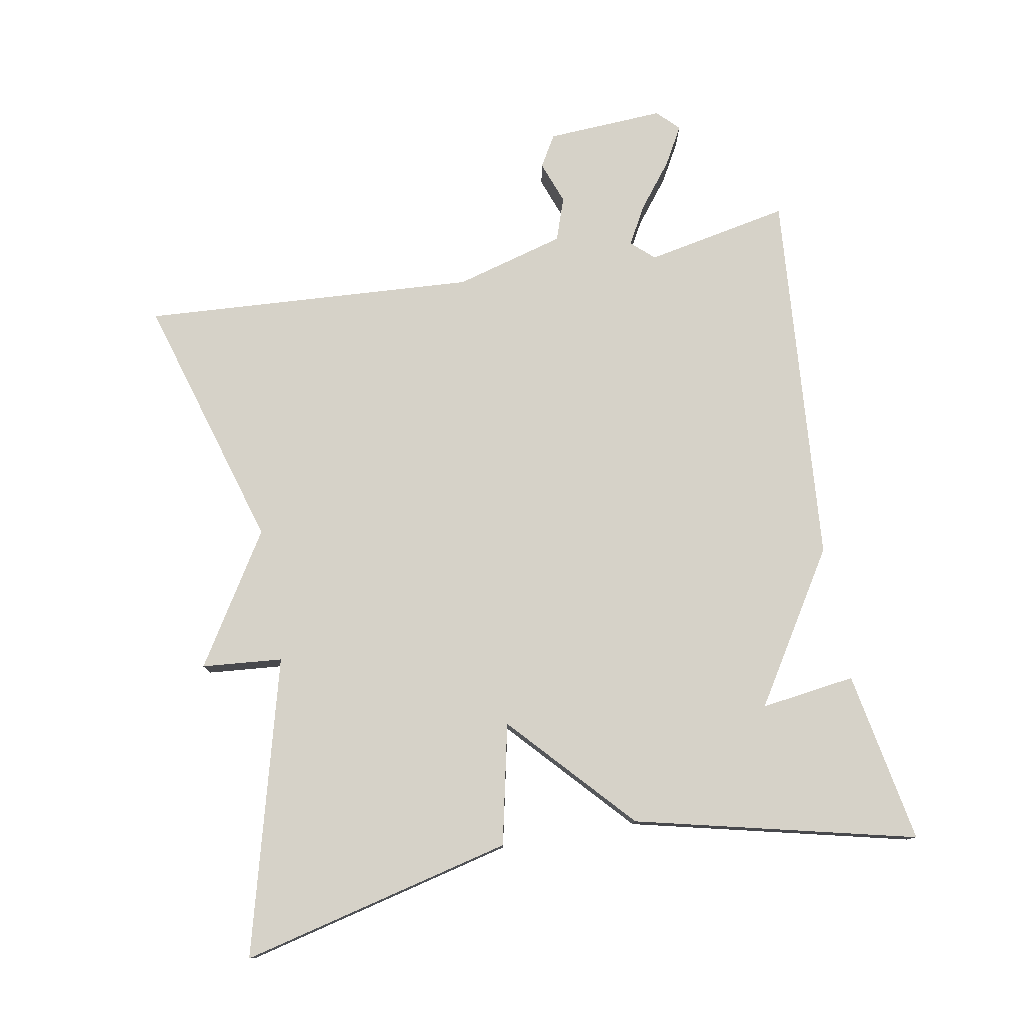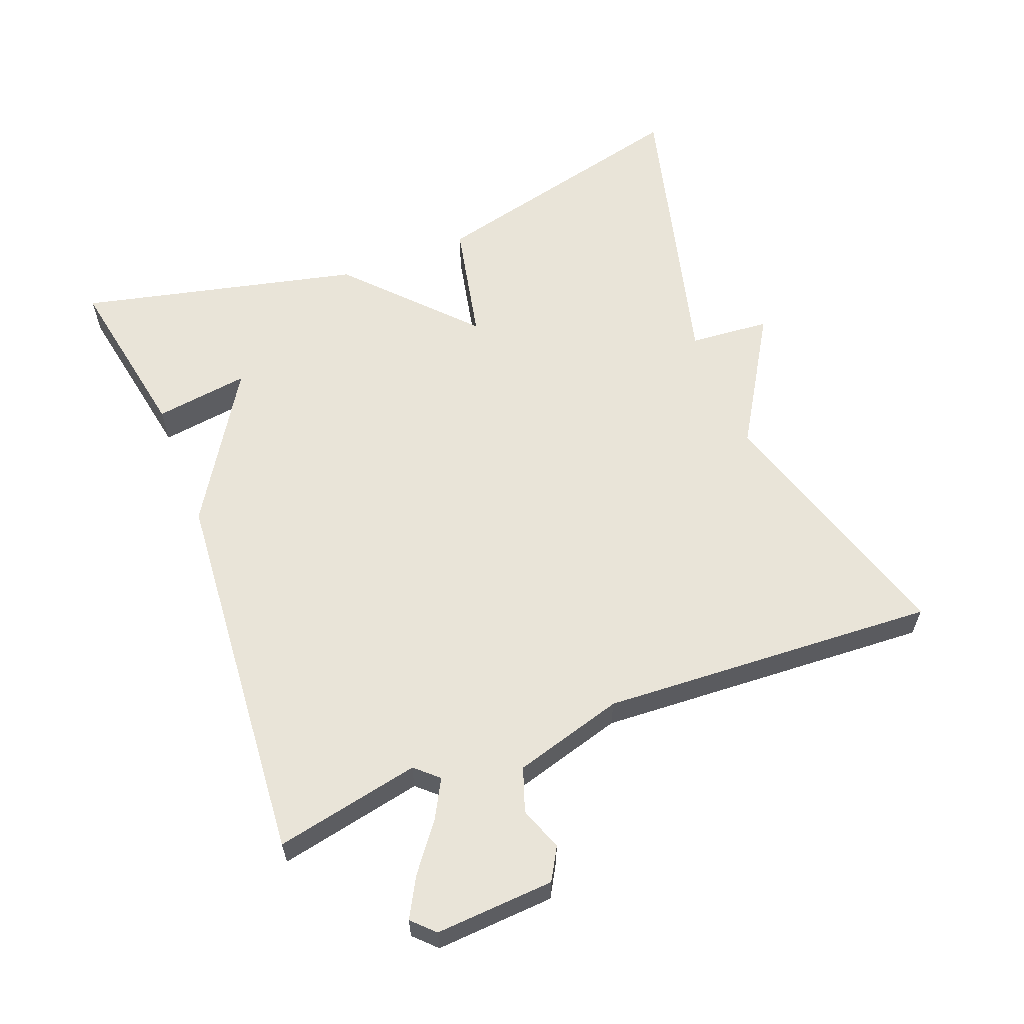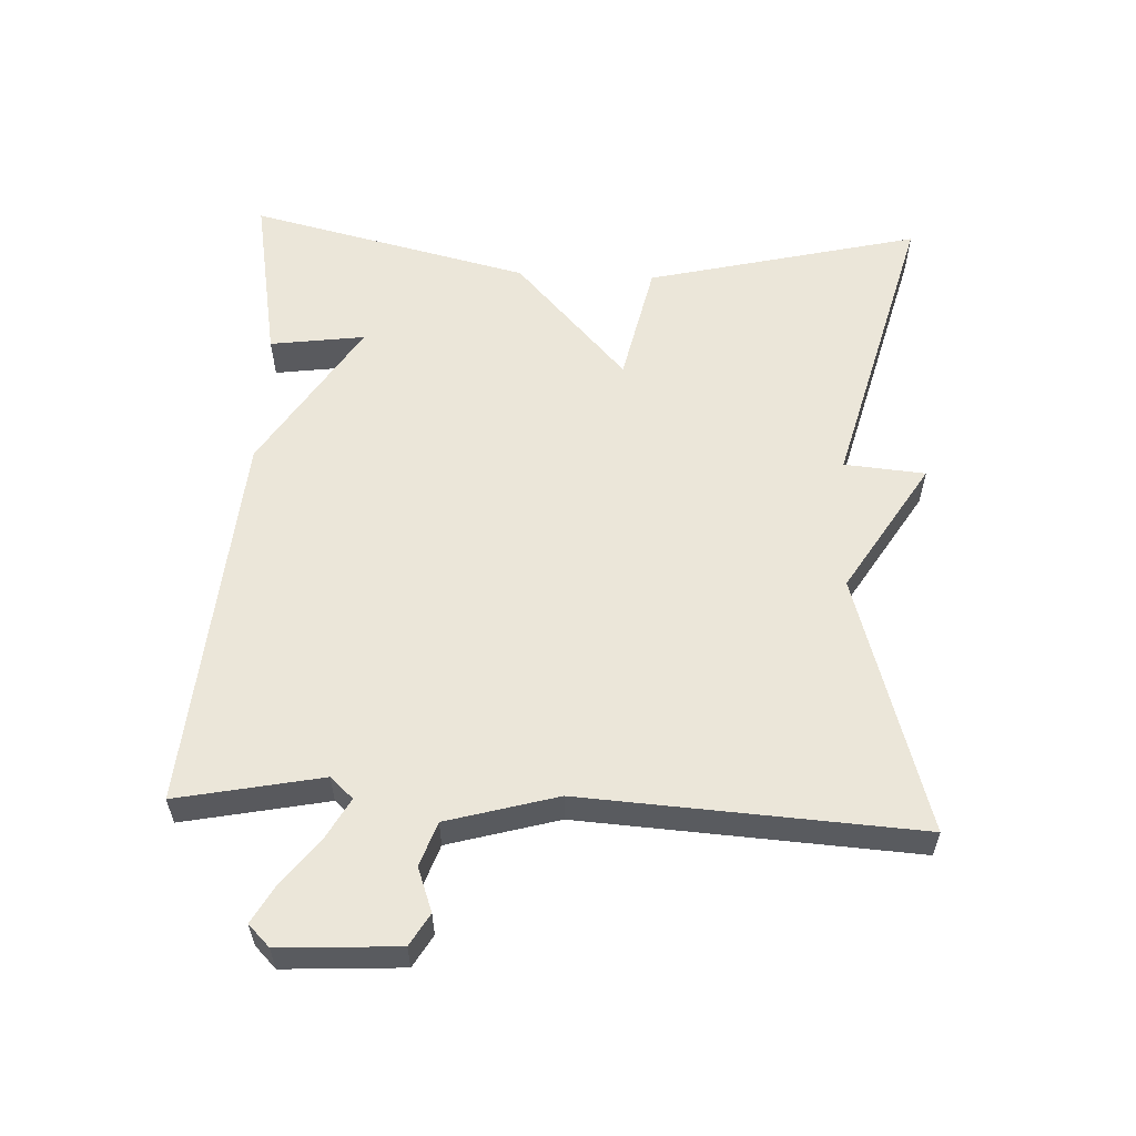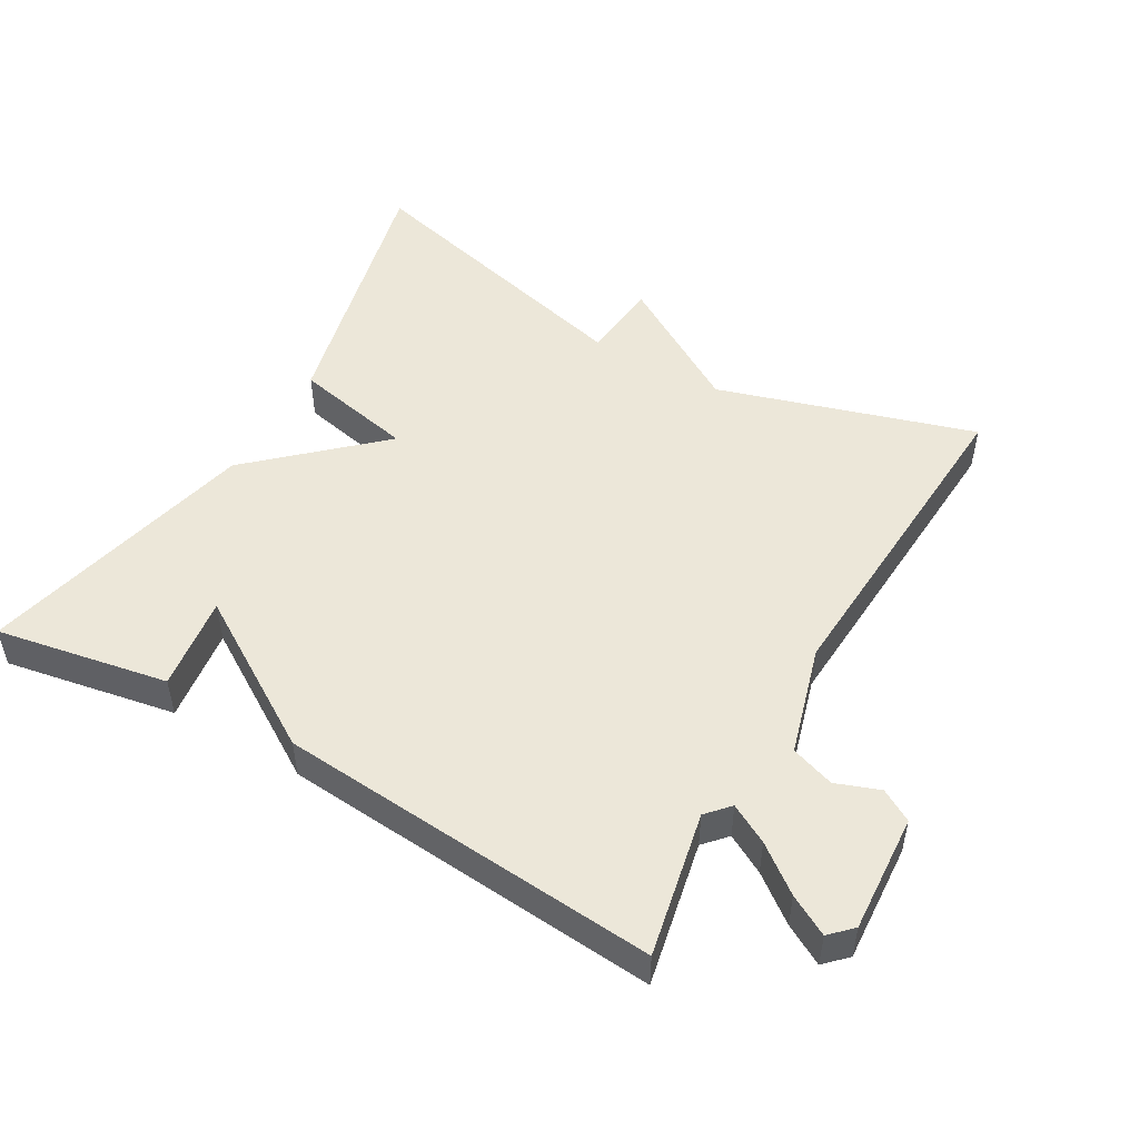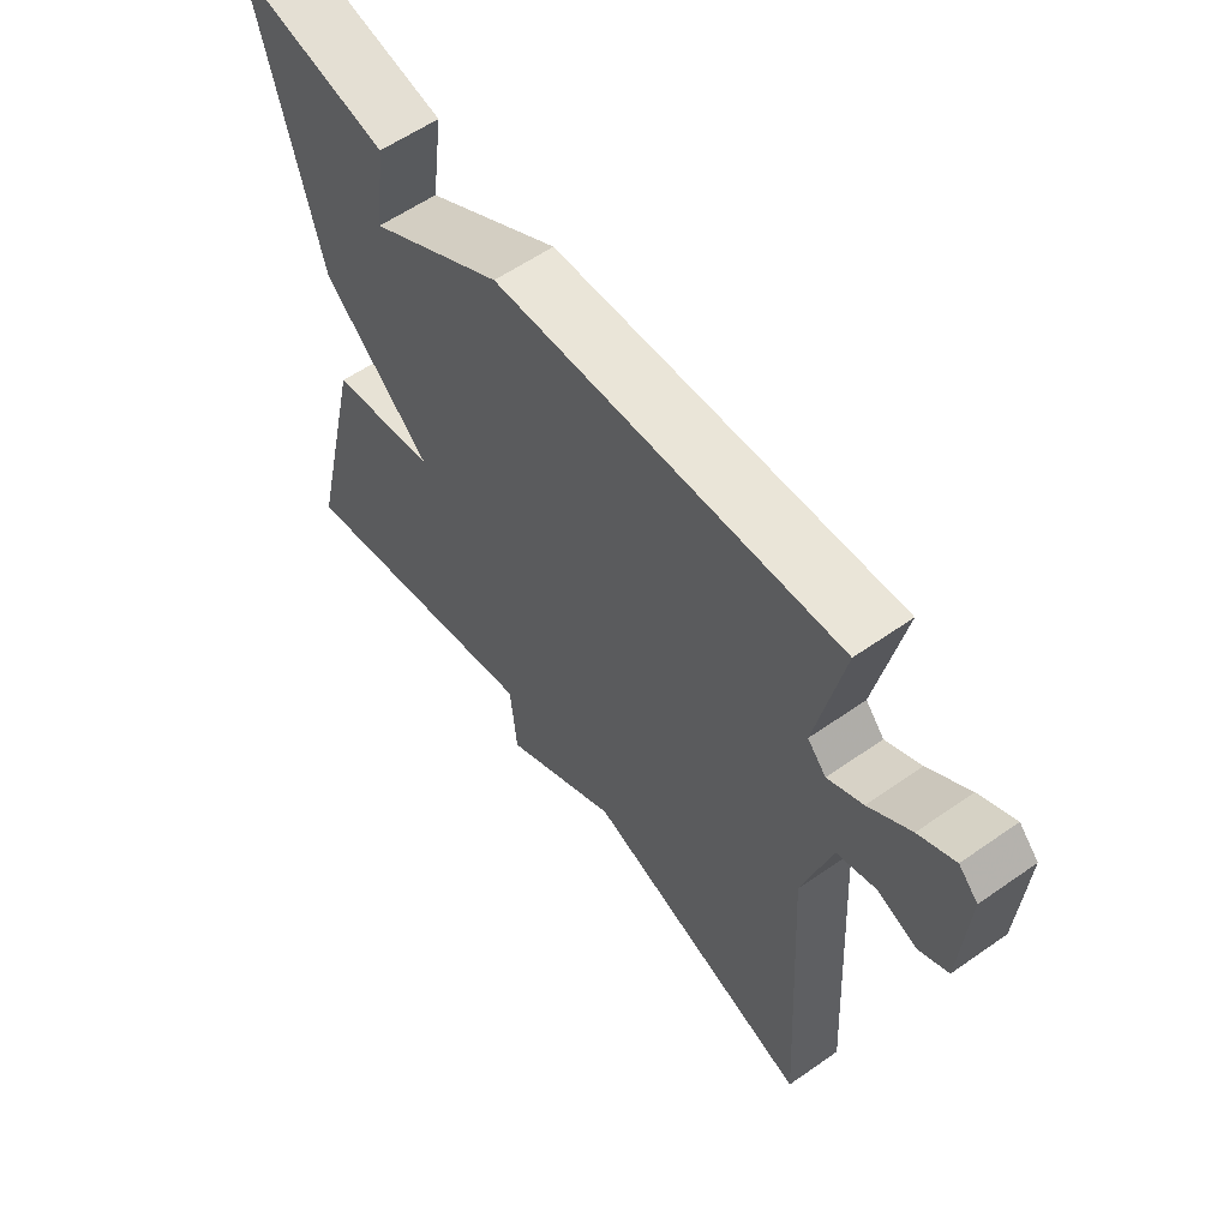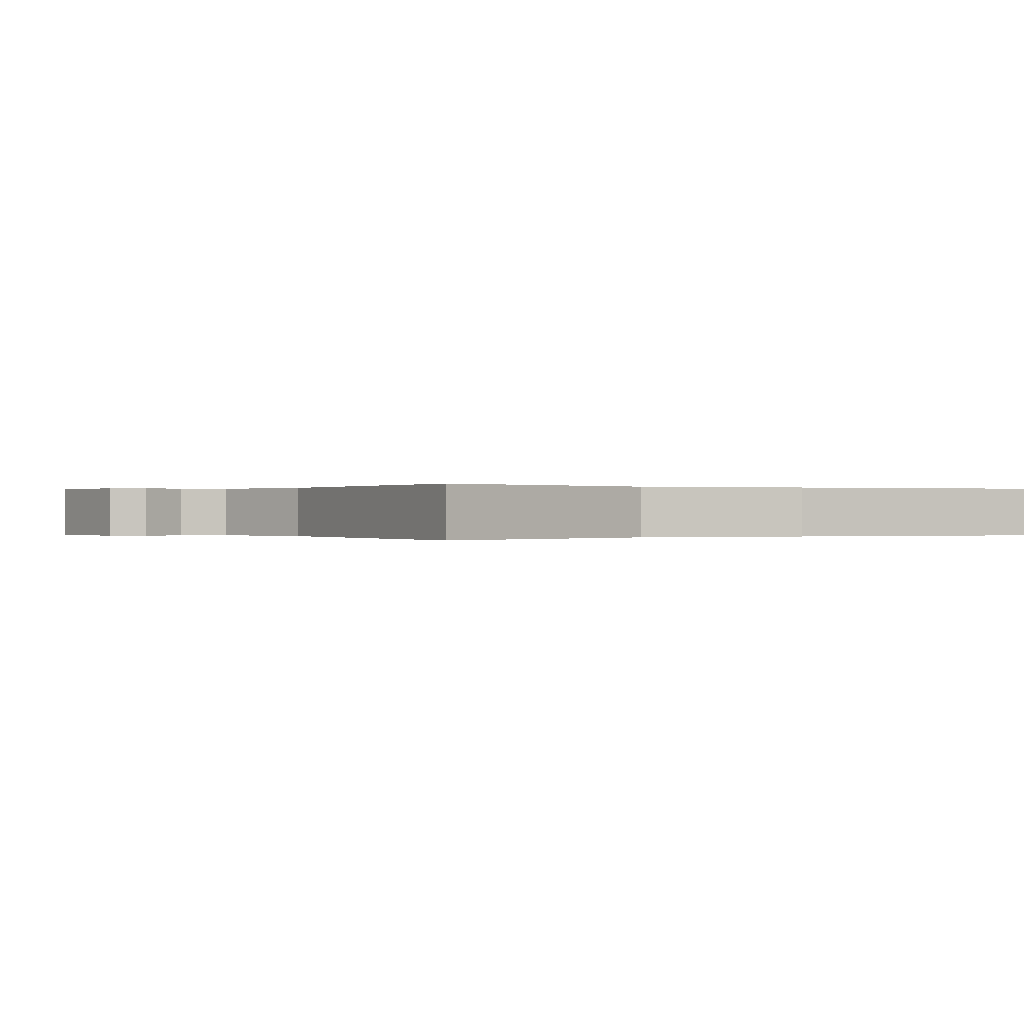
<metadata>
{"format":"obj","ext":"obj","renderer":"f3d","projection":"perspective","resolution":1024,"background":"white","views":[{"elev":77.6,"azim":-100.1,"up":"+Y"},{"elev":60.0,"azim":68.6,"up":"+Y"},{"elev":57.6,"azim":92.7,"up":"+Y"},{"elev":49.8,"azim":29.8,"up":"+Y"},{"elev":59.0,"azim":54.2,"up":"+Z"},{"elev":0.0,"azim":148.4,"up":"+Y"}]}
</metadata>
<code>
v -0.5 0.07 0.5
v -0.251 0.07 0.455
v -0.27 0.07 0.318
v -0.051 0.07 0.455
v 0.5 0.07 0.5
v 0.458 0.07 0.291
v 0.488 0.07 0.258
v 0.544 0.07 0.289
v 0.61 0.07 0.34
v 0.667 0.07 0.372
v 0.698 0.07 0.341
v 0.688 0.07 0.17
v 0.642 0.07 0.143
v 0.579 0.07 0.166
v 0.516 0.07 0.144
v 0.471 0.07 -0.015
v 0.5 0.07 -0.5
v 0.128 0.07 -0.388
v -0.062 0.07 -0.505
v -0.072 0.07 -0.388
v -0.5 0.07 -0.5
v -0.404 0.07 -0.106
v -0.228 0.07 -0.068
v -0.404 0.07 0.094
v -0.5 0 0.5
v -0.251 0 0.455
v -0.27 0 0.318
v -0.051 0 0.455
v 0.5 0 0.5
v 0.458 0 0.291
v 0.488 0 0.258
v 0.544 0 0.289
v 0.61 0 0.34
v 0.667 0 0.372
v 0.698 0 0.341
v 0.688 0 0.17
v 0.642 0 0.143
v 0.579 0 0.166
v 0.516 0 0.144
v 0.471 0 -0.015
v 0.5 0 -0.5
v 0.128 0 -0.388
v -0.062 0 -0.505
v -0.072 0 -0.388
v -0.5 0 -0.5
v -0.404 0 -0.106
v -0.228 0 -0.068
v -0.404 0 0.094
f 23 24 1
f 20 21 22 23
f 20 23 1
f 18 19 20
f 18 20 1
f 16 17 18
f 15 16 18
f 12 13 14
f 11 12 14
f 10 11 14
f 9 10 14
f 8 9 14
f 7 8 14 15
f 6 7 15 18
f 5 6 18
f 4 5 18
f 3 4 18
f 1 2 3
f 1 3 18
f 25 48 47
f 47 46 45 44
f 25 47 44
f 44 43 42
f 25 44 42
f 42 41 40
f 42 40 39
f 38 37 36
f 38 36 35
f 38 35 34
f 38 34 33
f 38 33 32
f 39 38 32 31
f 42 39 31 30
f 42 30 29
f 42 29 28
f 42 28 27
f 27 26 25
f 42 27 25
f 1 25 26 2
f 2 26 27 3
f 3 27 28 4
f 4 28 29 5
f 5 29 30 6
f 6 30 31 7
f 7 31 32 8
f 8 32 33 9
f 9 33 34 10
f 10 34 35 11
f 11 35 36 12
f 12 36 37 13
f 13 37 38 14
f 14 38 39 15
f 15 39 40 16
f 16 40 41 17
f 17 41 42 18
f 18 42 43 19
f 19 43 44 20
f 20 44 45 21
f 21 45 46 22
f 22 46 47 23
f 23 47 48 24
f 24 48 25 1

</code>
